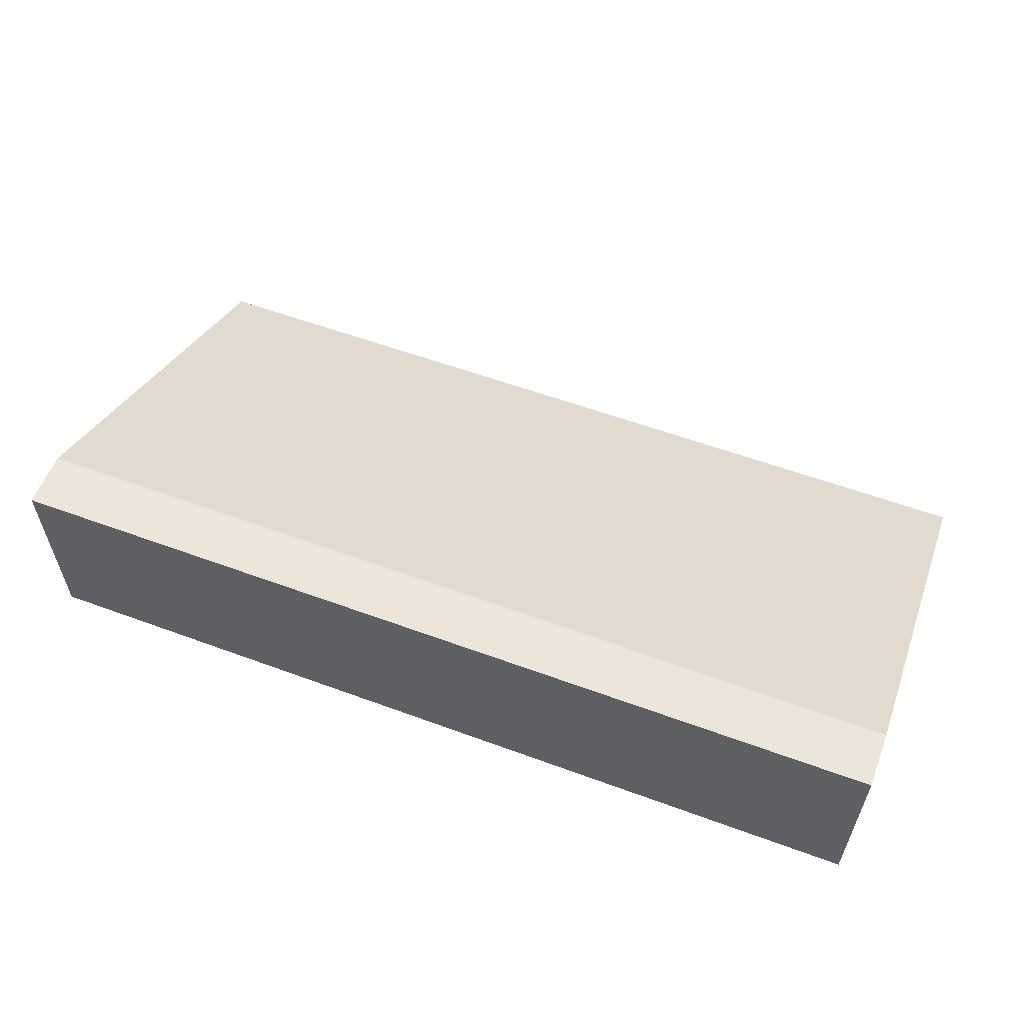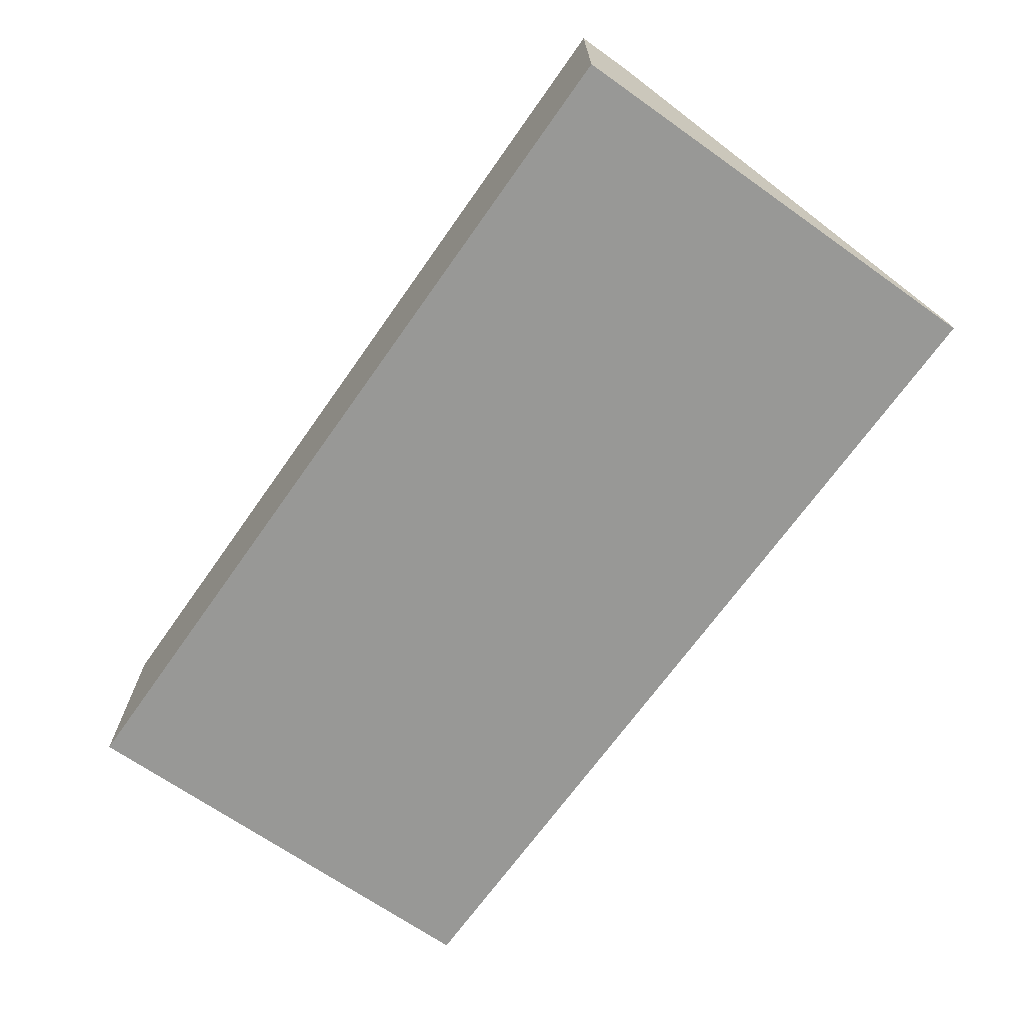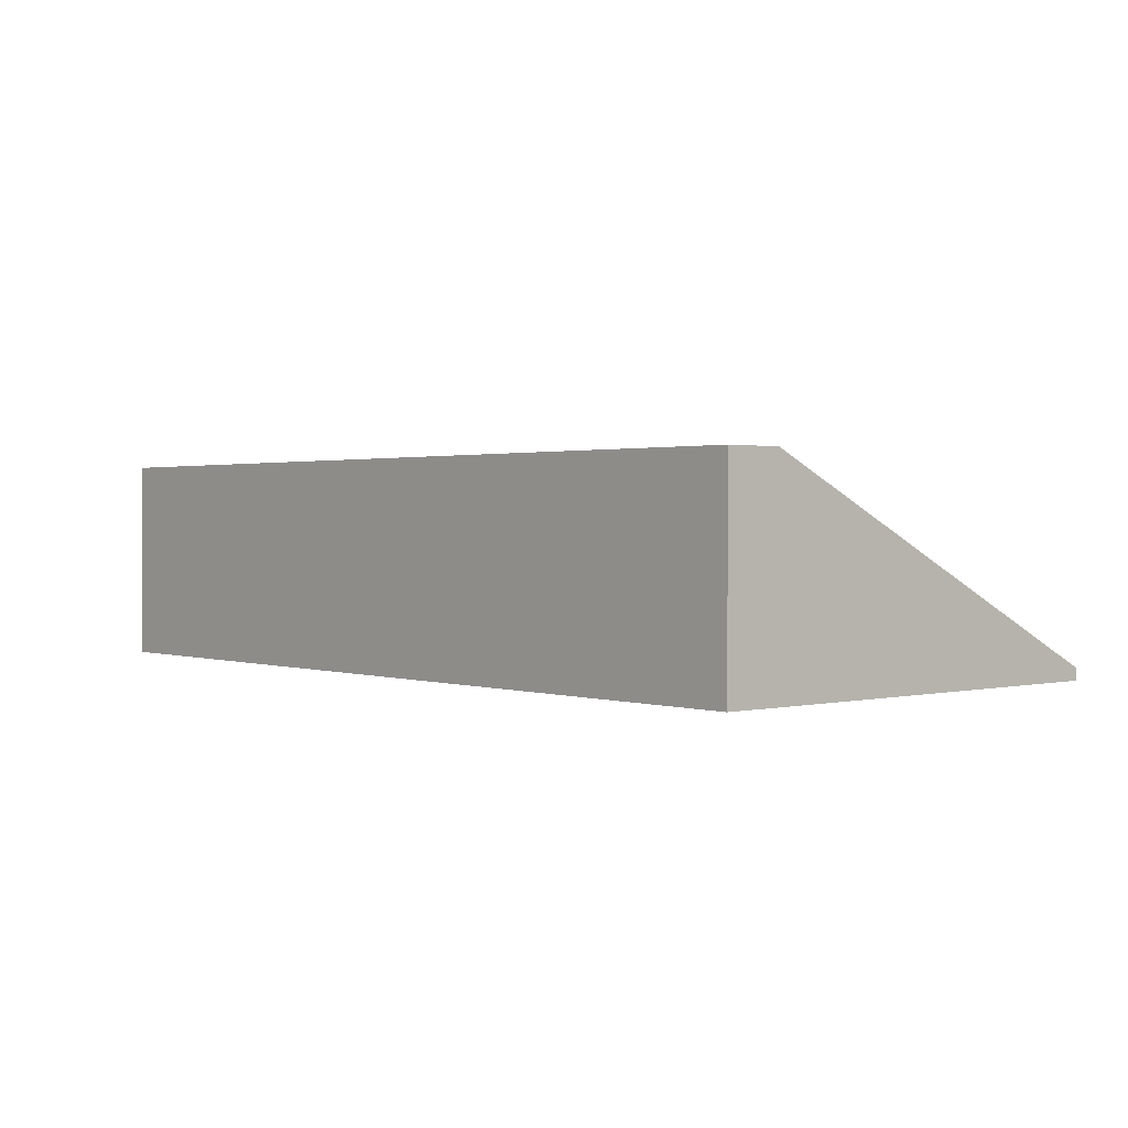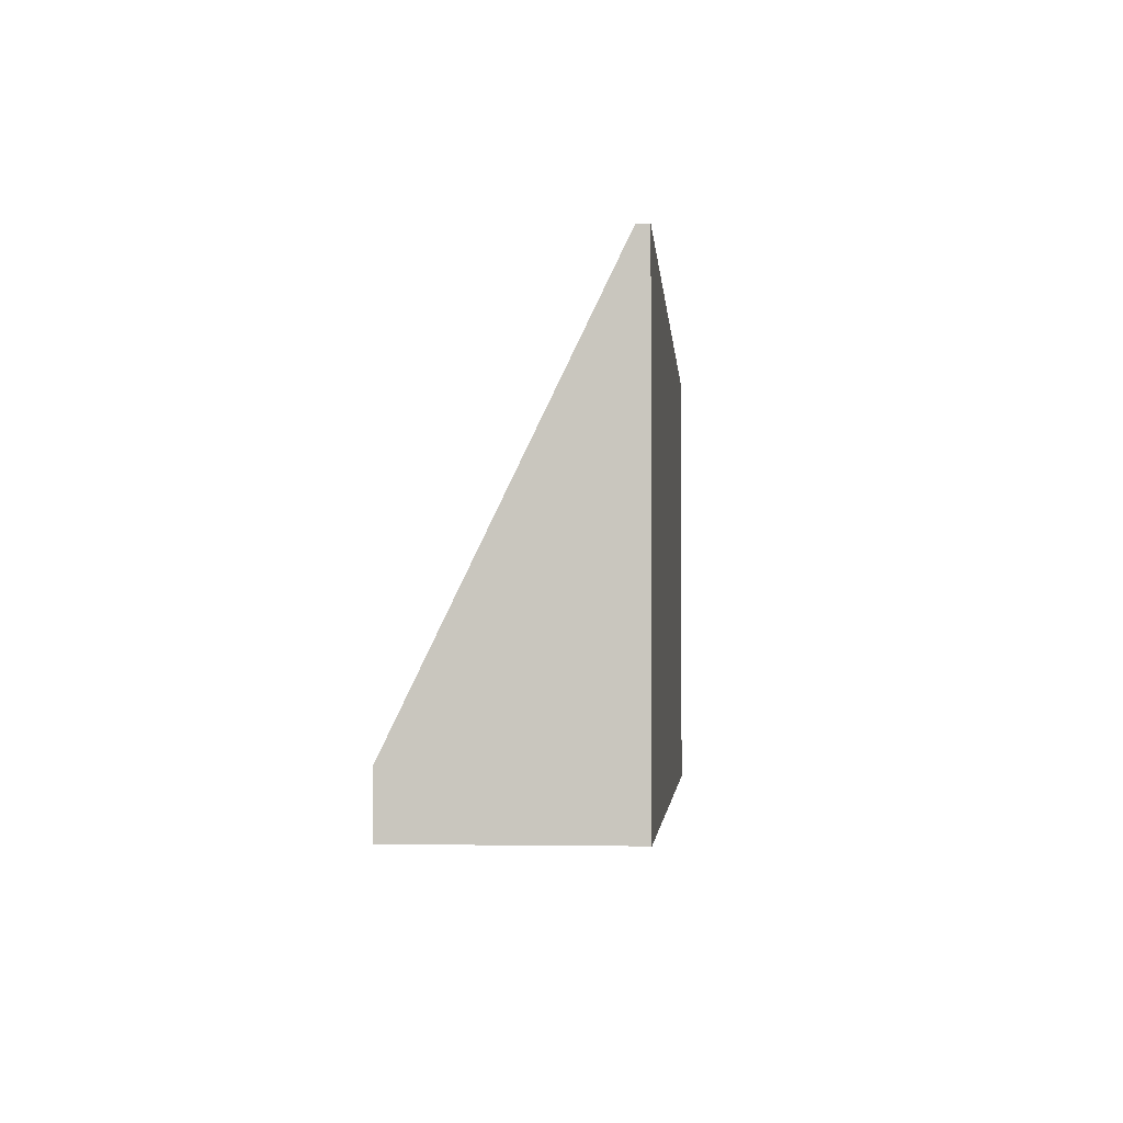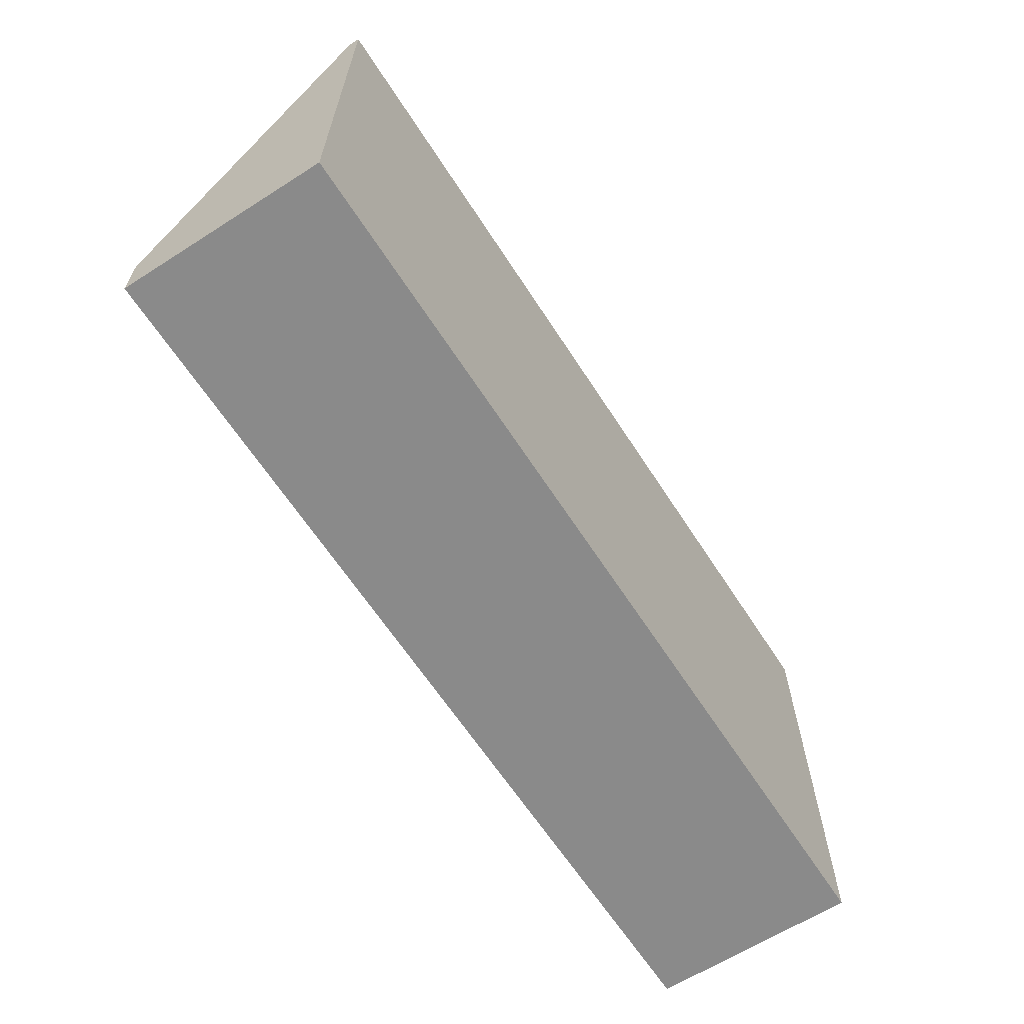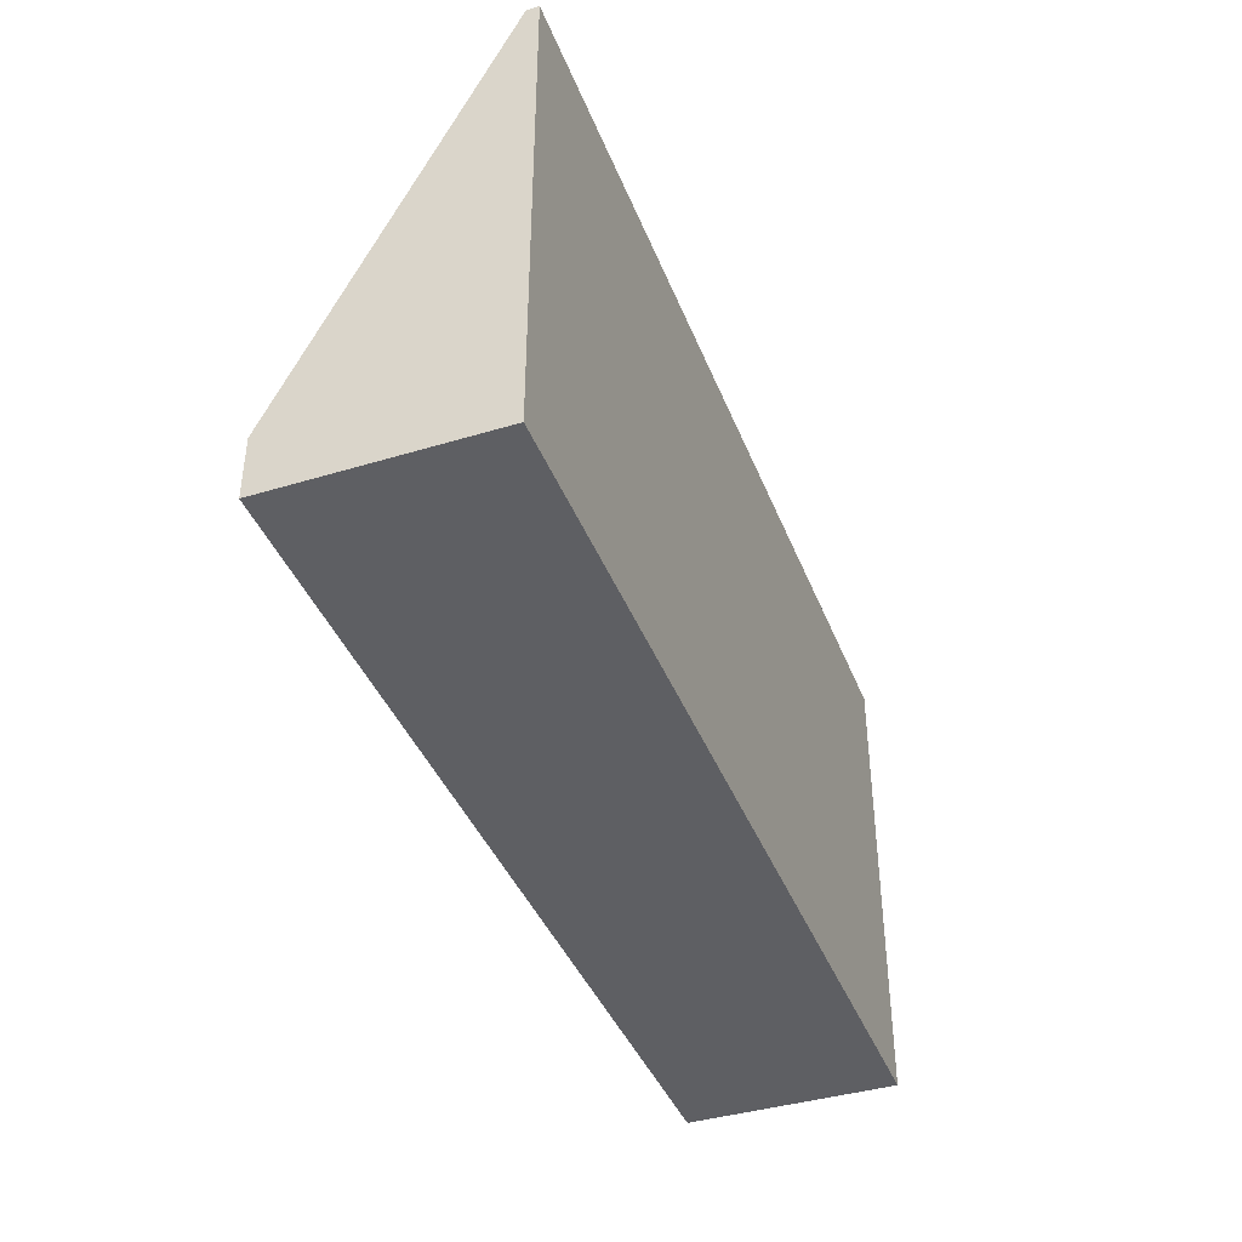
<metadata>
{"format":"obj","ext":"obj","renderer":"f3d","projection":"perspective","resolution":1024,"background":"white","views":[{"elev":57.6,"azim":-159.1,"up":"+Y"},{"elev":-68.5,"azim":-125.2,"up":"+Y"},{"elev":1.3,"azim":-130.8,"up":"+Y"},{"elev":-2.6,"azim":-85.4,"up":"+Z"},{"elev":-63.6,"azim":-57.2,"up":"+Z"},{"elev":-40.6,"azim":-69.6,"up":"+Z"}]}
</metadata>
<code>
v -200 -0 200
v -200 90 25
v 200 90 25
v 200 -0 200
v -200 90 0
v 200 90 0
v 200 5 200
v -200 5 200
v -200 -0 200
v -200 90 25
v 200 90 25
v 200 -0 200
v -200 -0 0
v -200 90 0
v 200 90 0
v 200 -0 0
v 200 5 200
v -200 5 200
v -200 -0 200
v 200 -0 200
v -200 -0 0
v 200 -0 0
g Base_TileRoof0
f 2 8 7
f 2 7 3
f 3 6 5
f 3 5 2
f 1 4 7
f 1 7 8
g Base_RoofTrim0
f 18 10 14
f 18 14 13
f 18 13 9
f 14 15 16
f 14 16 13
f 17 12 16
f 17 16 15
f 17 15 11
g Base_Ceiling0
f 19 21 22
f 19 22 20

</code>
